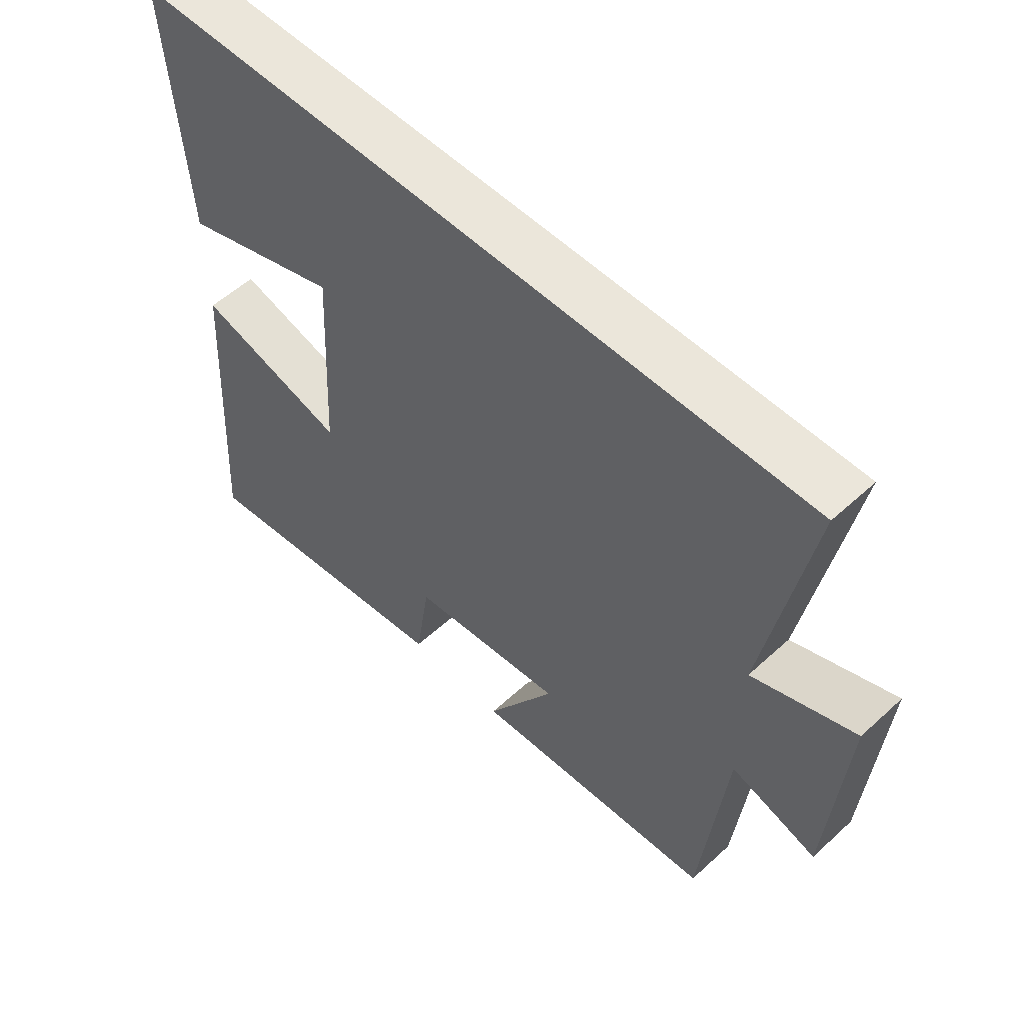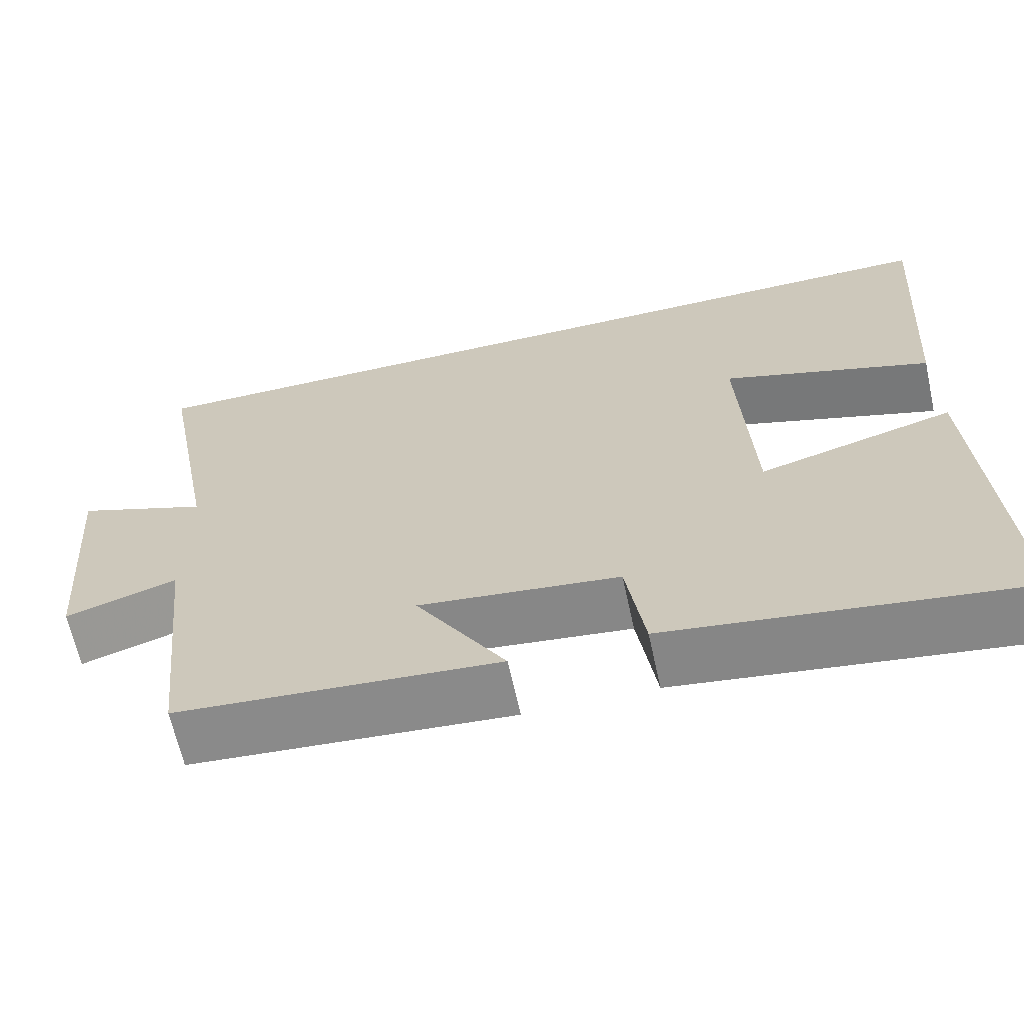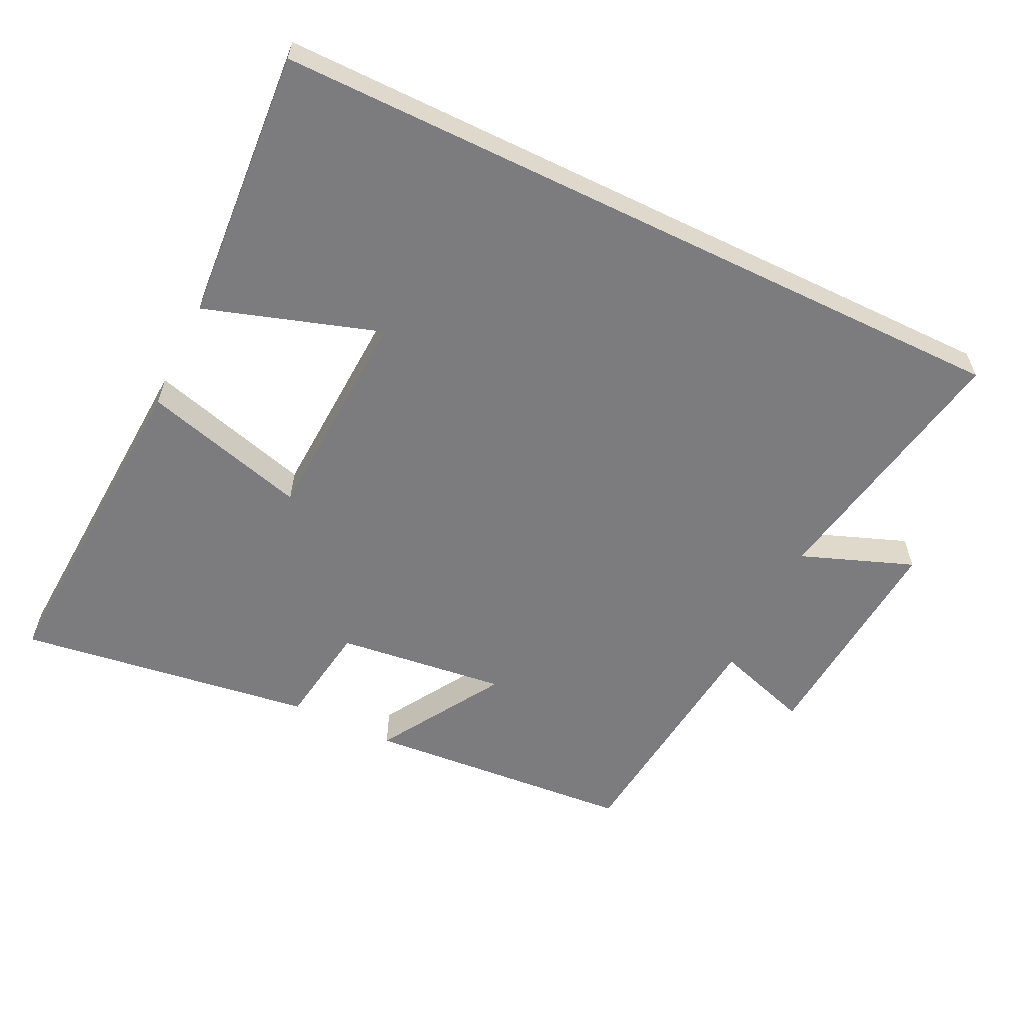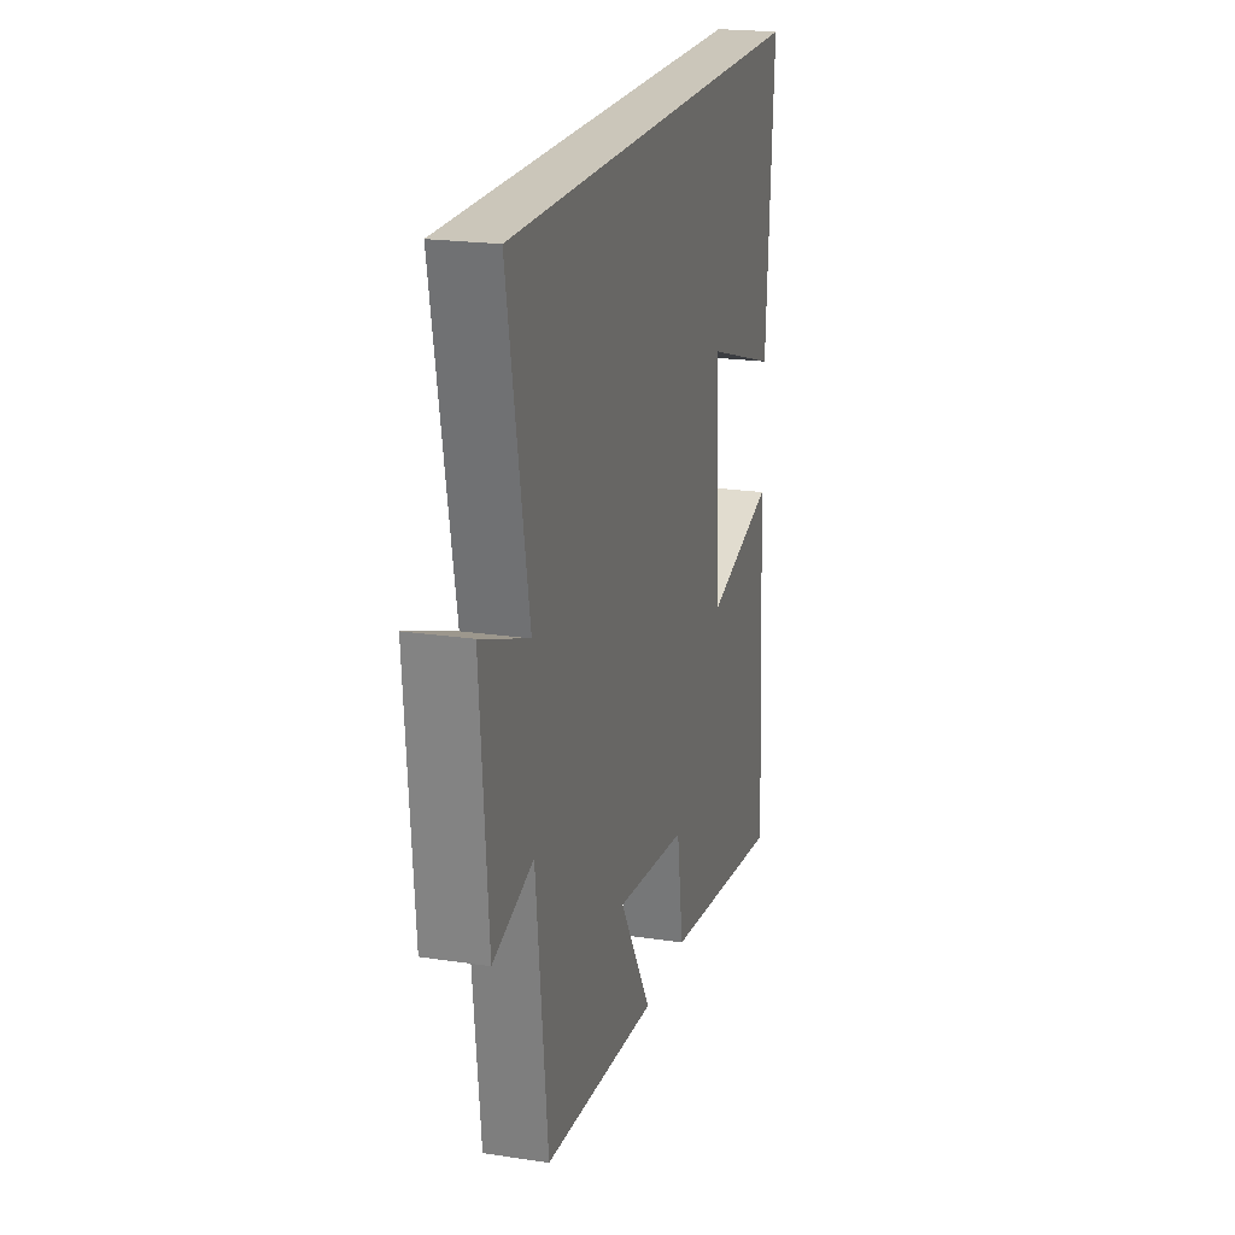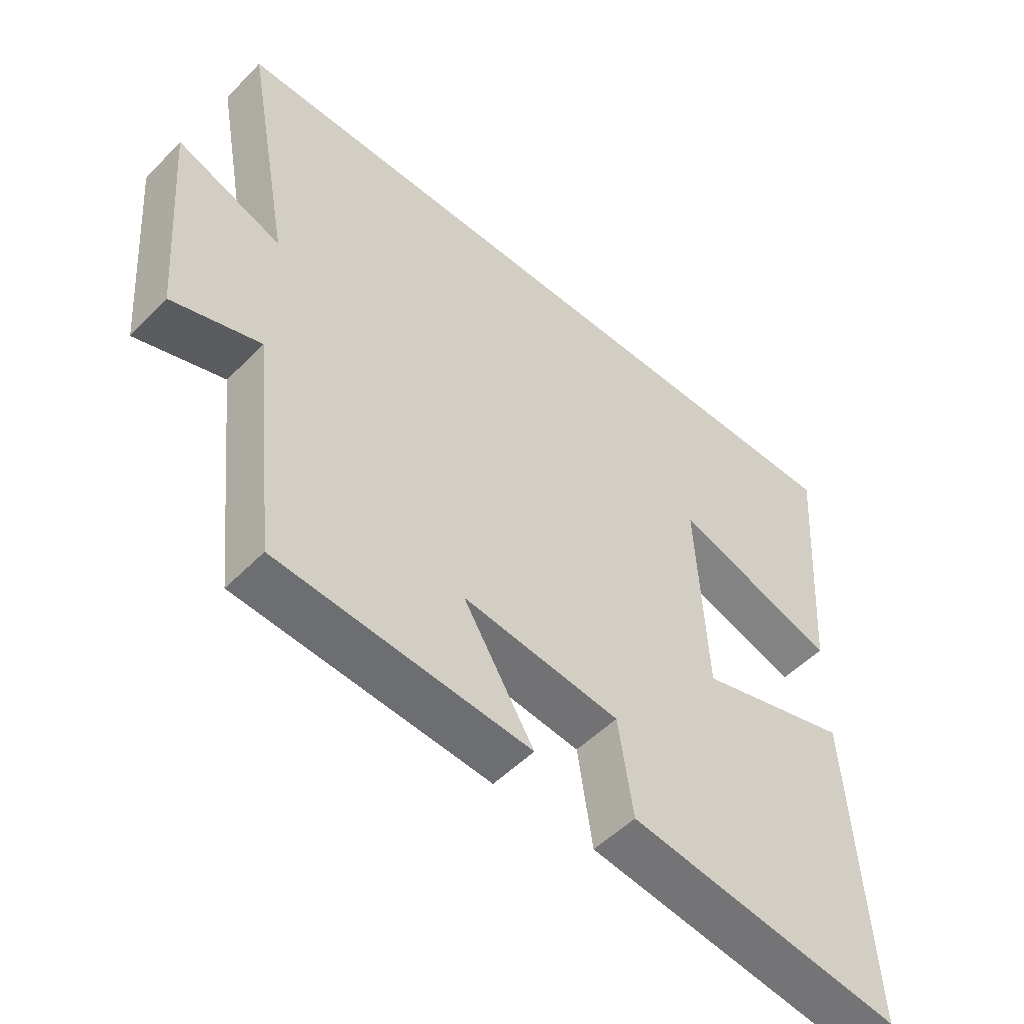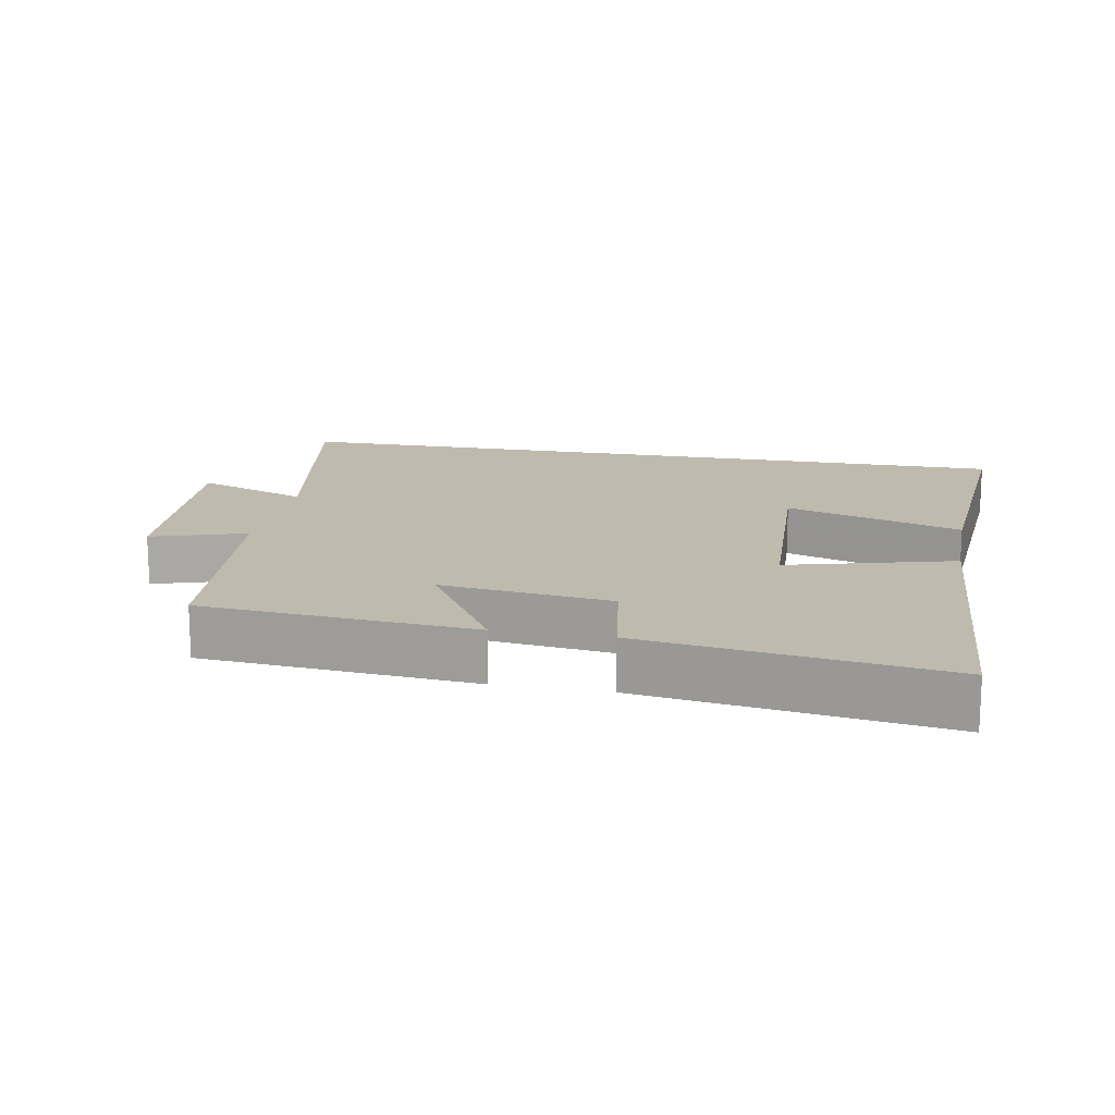
<metadata>
{"format":"obj","ext":"obj","renderer":"f3d","projection":"perspective","resolution":1024,"background":"white","views":[{"elev":54.7,"azim":45.9,"up":"+Z"},{"elev":-65.1,"azim":-167.6,"up":"+Z"},{"elev":-58.9,"azim":-25.9,"up":"+Y"},{"elev":21.1,"azim":105.1,"up":"+Z"},{"elev":-51.6,"azim":137.5,"up":"+Z"},{"elev":15.4,"azim":-169.2,"up":"+Y"}]}
</metadata>
<code>
v -0.529 0.07 -0.562
v -0.5 0.07 -0.07
v -0.259 0.07 -0.137
v -0.243 0.07 0.183
v -0.5 0.07 0.1
v -0.528 0.07 0.5
v 0.572 0.07 0.5
v 0.5 0.07 0.113
v 0.664 0.07 0.175
v 0.638 0.07 -0.155
v 0.5 0.07 -0.111
v 0.461 0.07 -0.468
v 0.065 0.07 -0.5
v 0.176 0.07 -0.318
v -0.072 0.07 -0.348
v -0.095 0.07 -0.5
v -0.529 0 -0.562
v -0.5 0 -0.07
v -0.259 0 -0.137
v -0.243 0 0.183
v -0.5 0 0.1
v -0.528 0 0.5
v 0.572 0 0.5
v 0.5 0 0.113
v 0.664 0 0.175
v 0.638 0 -0.155
v 0.5 0 -0.111
v 0.461 0 -0.468
v 0.065 0 -0.5
v 0.176 0 -0.318
v -0.072 0 -0.348
v -0.095 0 -0.5
f 15 16 1 2
f 14 15 2 3
f 11 12 13 14
f 11 14 3 4
f 8 9 10 11
f 8 11 4
f 7 8 4
f 4 5 6 7
f 18 17 32 31
f 19 18 31 30
f 30 29 28 27
f 20 19 30 27
f 27 26 25 24
f 20 27 24
f 20 24 23
f 23 22 21 20
f 1 17 18 2
f 2 18 19 3
f 3 19 20 4
f 4 20 21 5
f 5 21 22 6
f 6 22 23 7
f 7 23 24 8
f 8 24 25 9
f 9 25 26 10
f 10 26 27 11
f 11 27 28 12
f 12 28 29 13
f 13 29 30 14
f 14 30 31 15
f 15 31 32 16
f 16 32 17 1

</code>
